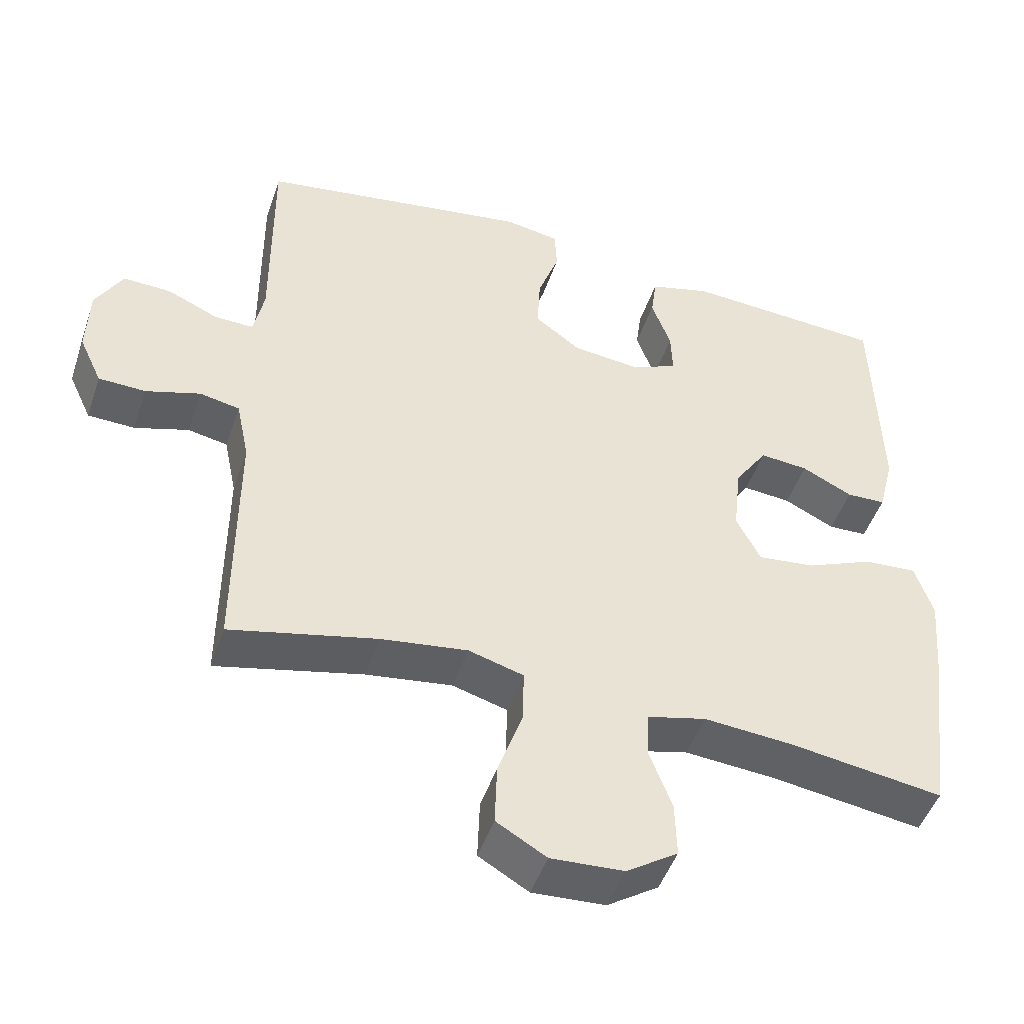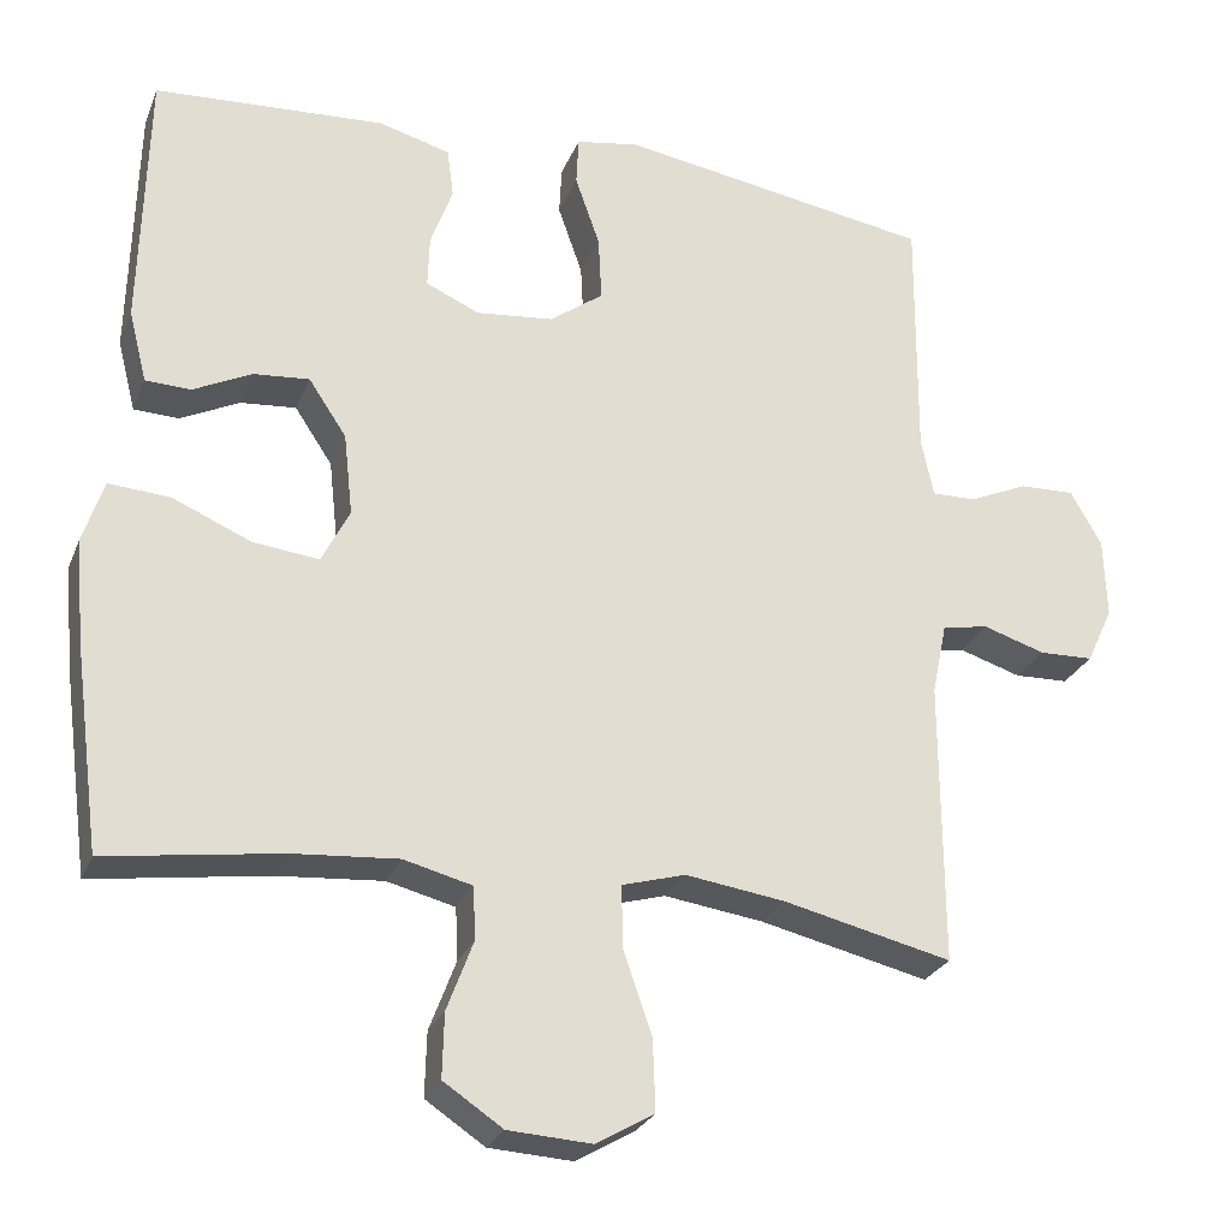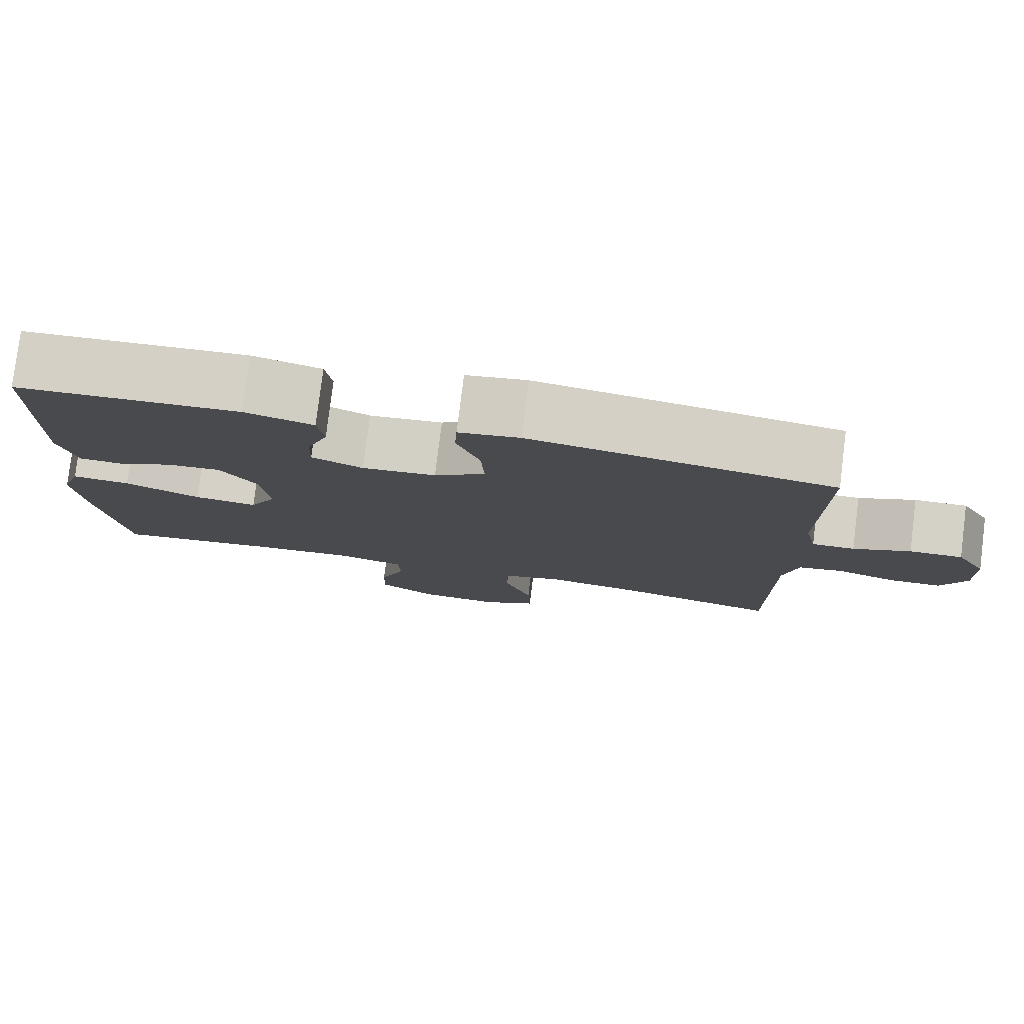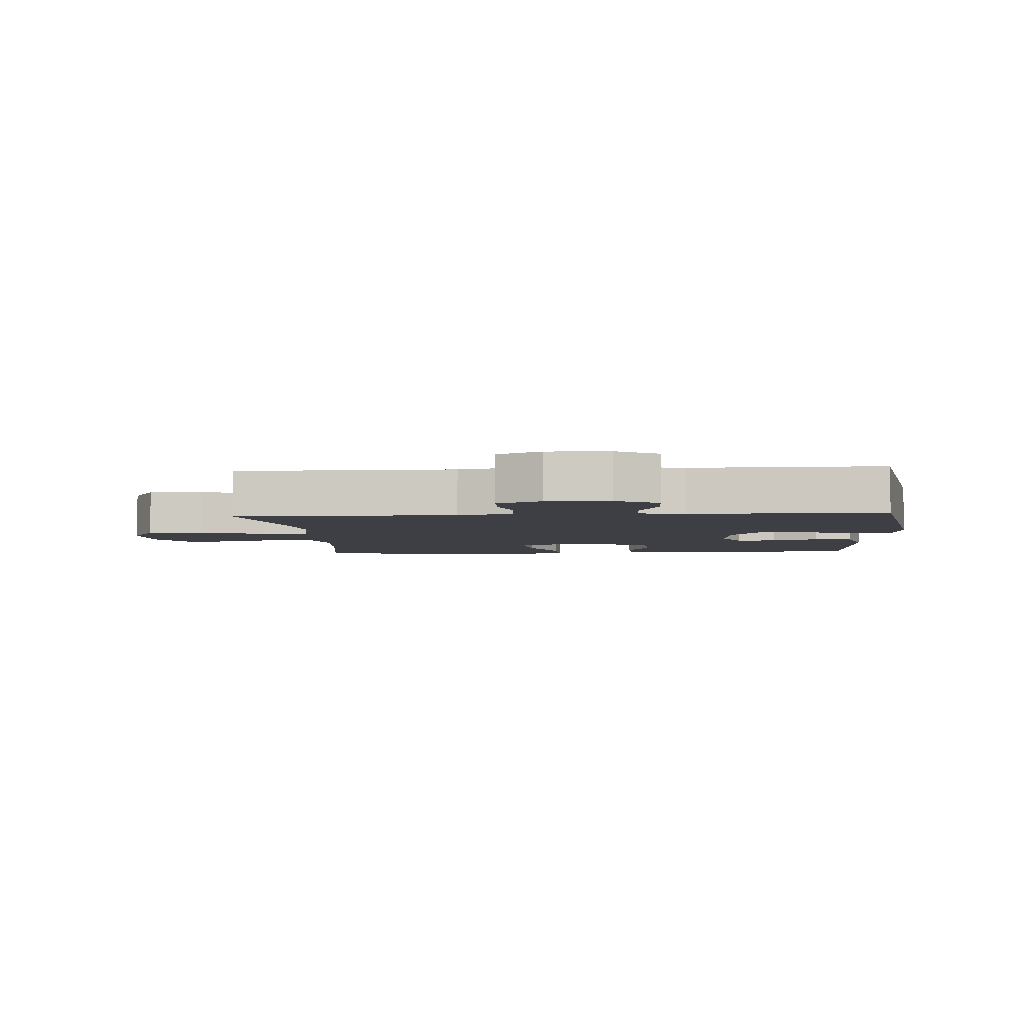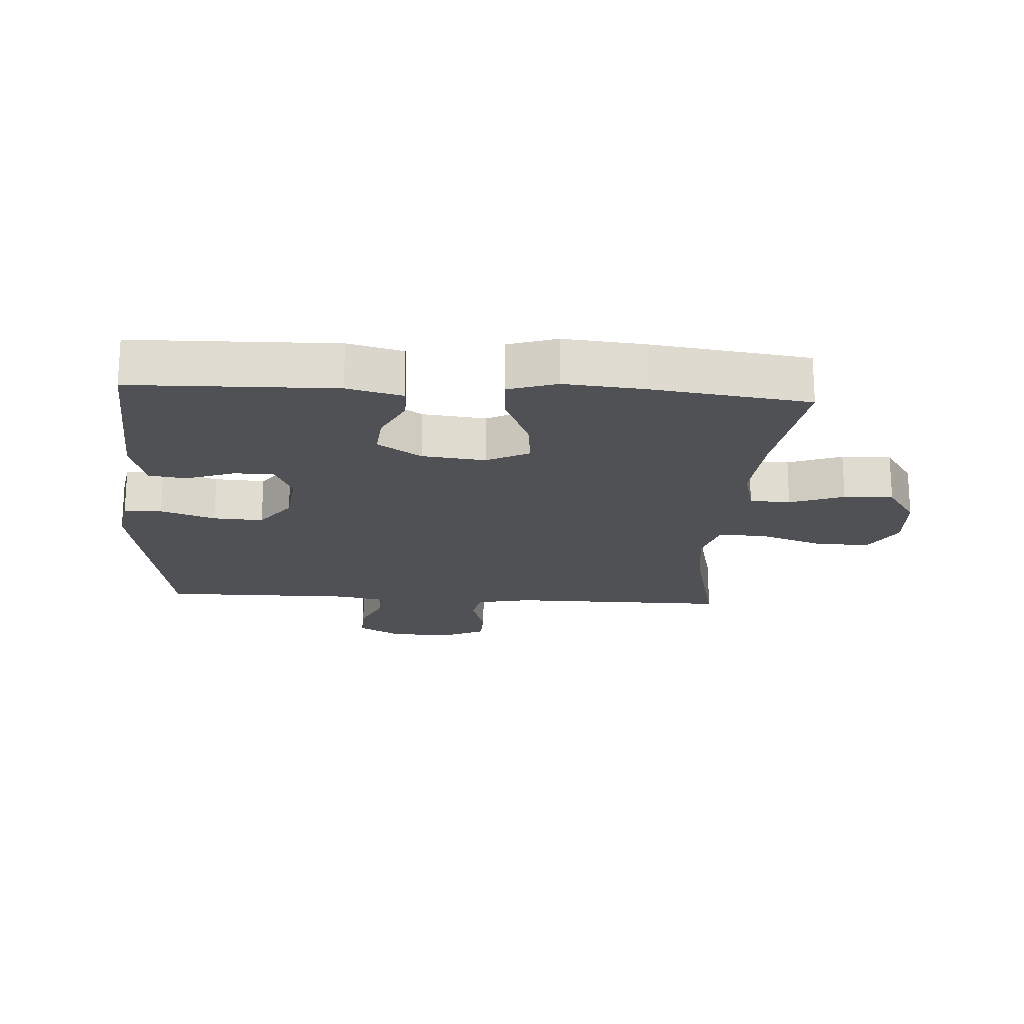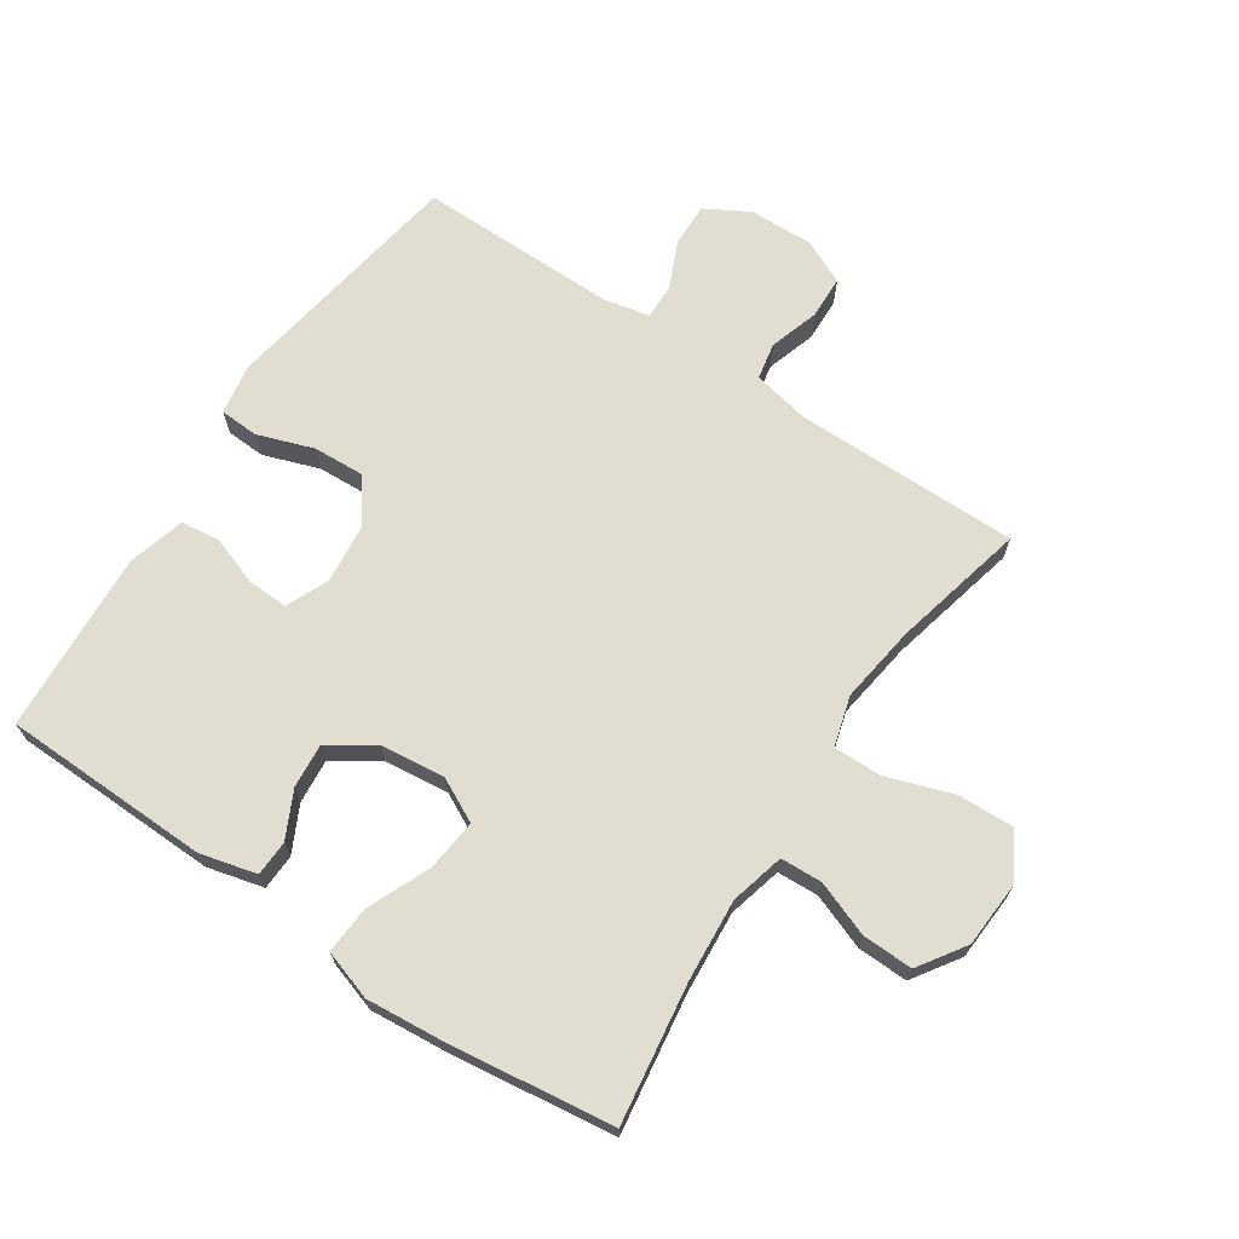
<metadata>
{"format":"obj","ext":"obj","renderer":"f3d","projection":"perspective","resolution":1024,"background":"white","views":[{"elev":-48.0,"azim":-18.5,"up":"+Z"},{"elev":-26.5,"azim":161.1,"up":"+Z"},{"elev":79.3,"azim":-172.9,"up":"+Z"},{"elev":-4.4,"azim":-85.7,"up":"+Y"},{"elev":-19.5,"azim":86.3,"up":"+Y"},{"elev":68.8,"azim":123.7,"up":"+Y"}]}
</metadata>
<code>
v -0.5 0.07 -0.5
v -0.499 0.07 -0.153
v -0.517 0.07 -0.066
v -0.573 0.07 -0.055
v -0.649 0.07 -0.079
v -0.715 0.07 -0.077
v -0.747 0.07 -0.008
v -0.744 0.07 0.09
v -0.706 0.07 0.157
v -0.639 0.07 0.155
v -0.567 0.07 0.123
v -0.513 0.07 0.122
v -0.498 0.07 0.194
v -0.5 0.07 0.5
v -0.236 0.07 0.543
v -0.117 0.07 0.562
v -0.04 0.07 0.549
v -0.037 0.07 0.489
v -0.067 0.07 0.403
v -0.071 0.07 0.324
v -0.006 0.07 0.276
v 0.088 0.07 0.266
v 0.153 0.07 0.295
v 0.151 0.07 0.358
v 0.124 0.07 0.433
v 0.132 0.07 0.493
v 0.219 0.07 0.517
v 0.5 0.07 0.5
v 0.508 0.07 0.18
v 0.486 0.07 0.093
v 0.431 0.07 0.091
v 0.36 0.07 0.126
v 0.292 0.07 0.132
v 0.246 0.07 0.063
v 0.235 0.07 -0.037
v 0.269 0.07 -0.104
v 0.349 0.07 -0.095
v 0.445 0.07 -0.054
v 0.519 0.07 -0.049
v 0.544 0.07 -0.126
v 0.533 0.07 -0.25
v 0.5 0.07 -0.5
v 0.287 0.07 -0.469
v 0.16 0.07 -0.459
v 0.077 0.07 -0.48
v 0.074 0.07 -0.544
v 0.106 0.07 -0.629
v 0.108 0.07 -0.707
v 0.036 0.07 -0.755
v -0.066 0.07 -0.761
v -0.136 0.07 -0.72
v -0.133 0.07 -0.633
v -0.098 0.07 -0.532
v -0.097 0.07 -0.457
v -0.174 0.07 -0.435
v -0.295 0.07 -0.452
v -0.5 0 -0.5
v -0.499 0 -0.153
v -0.517 0 -0.066
v -0.573 0 -0.055
v -0.649 0 -0.079
v -0.715 0 -0.077
v -0.747 0 -0.008
v -0.744 0 0.09
v -0.706 0 0.157
v -0.639 0 0.155
v -0.567 0 0.123
v -0.513 0 0.122
v -0.498 0 0.194
v -0.5 0 0.5
v -0.236 0 0.543
v -0.117 0 0.562
v -0.04 0 0.549
v -0.037 0 0.489
v -0.067 0 0.403
v -0.071 0 0.324
v -0.006 0 0.276
v 0.088 0 0.266
v 0.153 0 0.295
v 0.151 0 0.358
v 0.124 0 0.433
v 0.132 0 0.493
v 0.219 0 0.517
v 0.5 0 0.5
v 0.508 0 0.18
v 0.486 0 0.093
v 0.431 0 0.091
v 0.36 0 0.126
v 0.292 0 0.132
v 0.246 0 0.063
v 0.235 0 -0.037
v 0.269 0 -0.104
v 0.349 0 -0.095
v 0.445 0 -0.054
v 0.519 0 -0.049
v 0.544 0 -0.126
v 0.533 0 -0.25
v 0.5 0 -0.5
v 0.287 0 -0.469
v 0.16 0 -0.459
v 0.077 0 -0.48
v 0.074 0 -0.544
v 0.106 0 -0.629
v 0.108 0 -0.707
v 0.036 0 -0.755
v -0.066 0 -0.761
v -0.136 0 -0.72
v -0.133 0 -0.633
v -0.098 0 -0.532
v -0.097 0 -0.457
v -0.174 0 -0.435
v -0.295 0 -0.452
f 50 51 52 53
f 50 53 54
f 49 50 54
f 46 47 48 49
f 45 46 49 54
f 44 45 54 55
f 40 41 42 43
f 40 43 44
f 37 38 39 40
f 36 37 40 44
f 35 36 44 55
f 29 30 31 32
f 29 32 33
f 28 29 33
f 27 28 33 34
f 24 25 26 27
f 23 24 27 34
f 16 17 18 19
f 16 19 20
f 13 14 15 16
f 12 13 16 20
f 8 9 10 11
f 8 11 12
f 7 8 12
f 4 5 6 7
f 3 4 7 12
f 2 3 12 20
f 56 1 2 20
f 22 23 34 35
f 21 22 35 55
f 20 21 55 56
f 109 108 107 106
f 110 109 106
f 110 106 105
f 105 104 103 102
f 110 105 102 101
f 111 110 101 100
f 99 98 97 96
f 100 99 96
f 96 95 94 93
f 100 96 93 92
f 111 100 92 91
f 88 87 86 85
f 89 88 85
f 89 85 84
f 90 89 84 83
f 83 82 81 80
f 90 83 80 79
f 75 74 73 72
f 76 75 72
f 72 71 70 69
f 76 72 69 68
f 67 66 65 64
f 68 67 64
f 68 64 63
f 63 62 61 60
f 68 63 60 59
f 76 68 59 58
f 76 58 57 112
f 91 90 79 78
f 111 91 78 77
f 112 111 77 76
f 1 57 58 2
f 2 58 59 3
f 3 59 60 4
f 4 60 61 5
f 5 61 62 6
f 6 62 63 7
f 7 63 64 8
f 8 64 65 9
f 9 65 66 10
f 10 66 67 11
f 11 67 68 12
f 12 68 69 13
f 13 69 70 14
f 14 70 71 15
f 15 71 72 16
f 16 72 73 17
f 17 73 74 18
f 18 74 75 19
f 19 75 76 20
f 20 76 77 21
f 21 77 78 22
f 22 78 79 23
f 23 79 80 24
f 24 80 81 25
f 25 81 82 26
f 26 82 83 27
f 27 83 84 28
f 28 84 85 29
f 29 85 86 30
f 30 86 87 31
f 31 87 88 32
f 32 88 89 33
f 33 89 90 34
f 34 90 91 35
f 35 91 92 36
f 36 92 93 37
f 37 93 94 38
f 38 94 95 39
f 39 95 96 40
f 40 96 97 41
f 41 97 98 42
f 42 98 99 43
f 43 99 100 44
f 44 100 101 45
f 45 101 102 46
f 46 102 103 47
f 47 103 104 48
f 48 104 105 49
f 49 105 106 50
f 50 106 107 51
f 51 107 108 52
f 52 108 109 53
f 53 109 110 54
f 54 110 111 55
f 55 111 112 56
f 56 112 57 1

</code>
